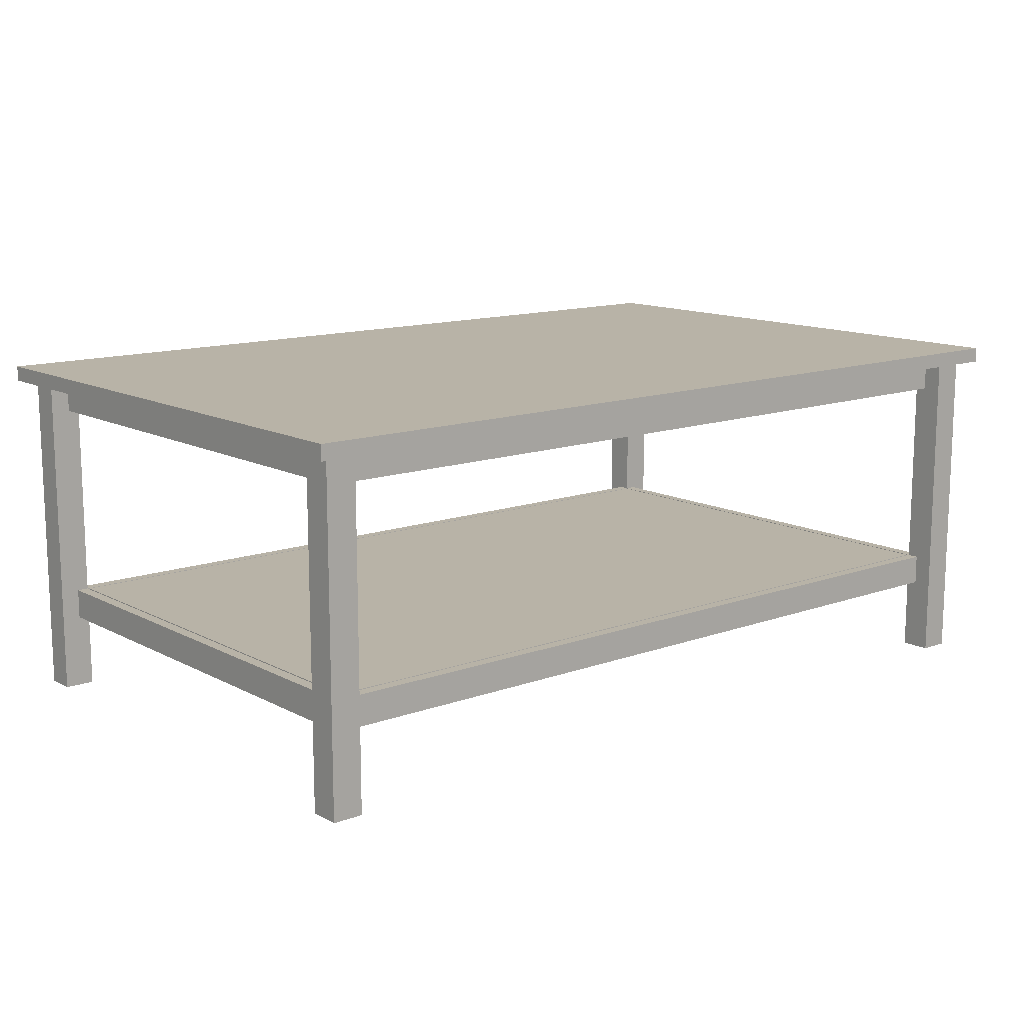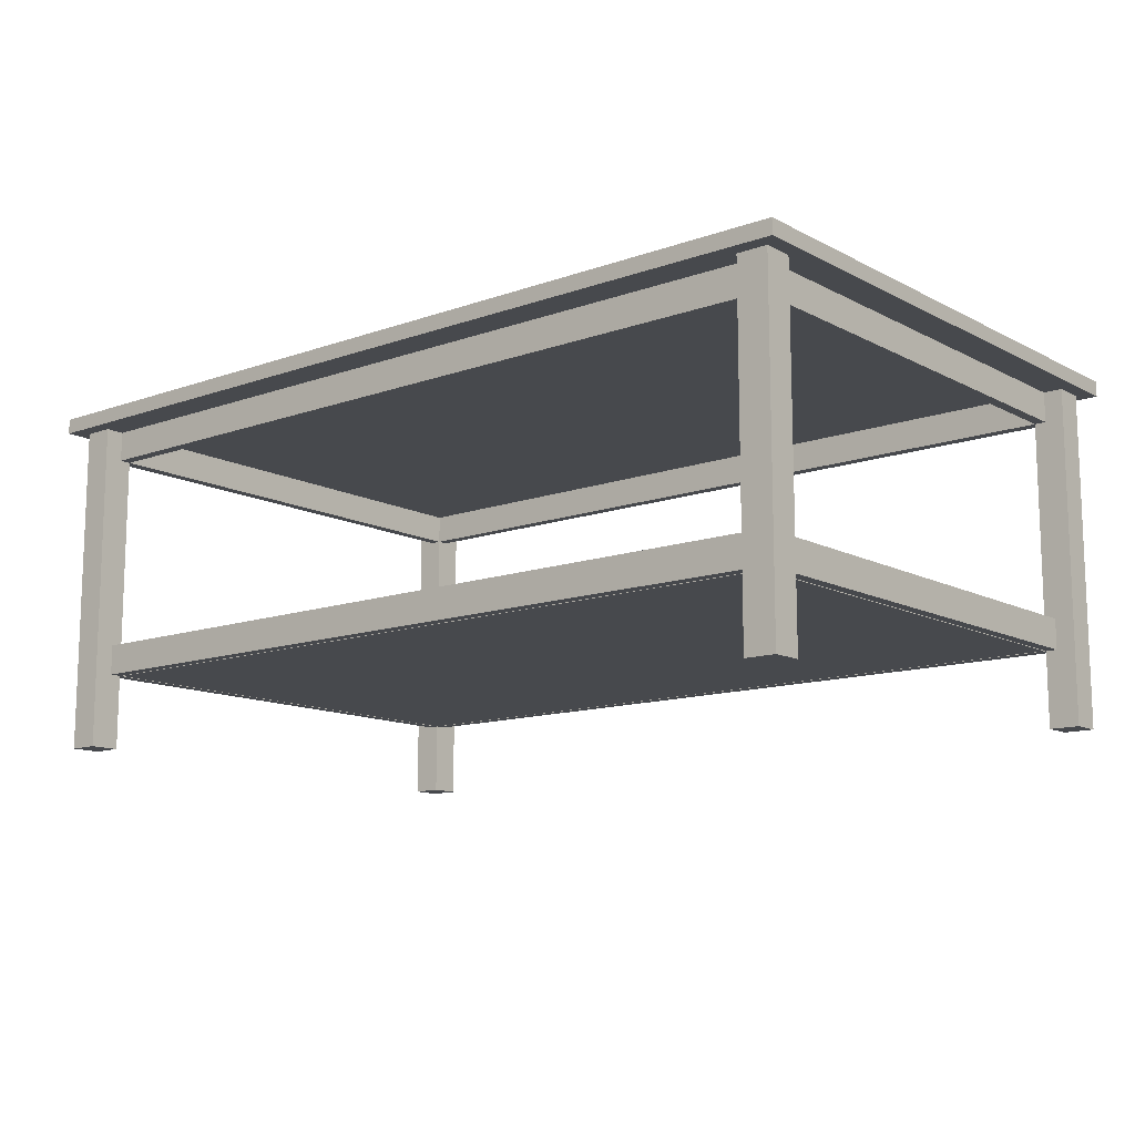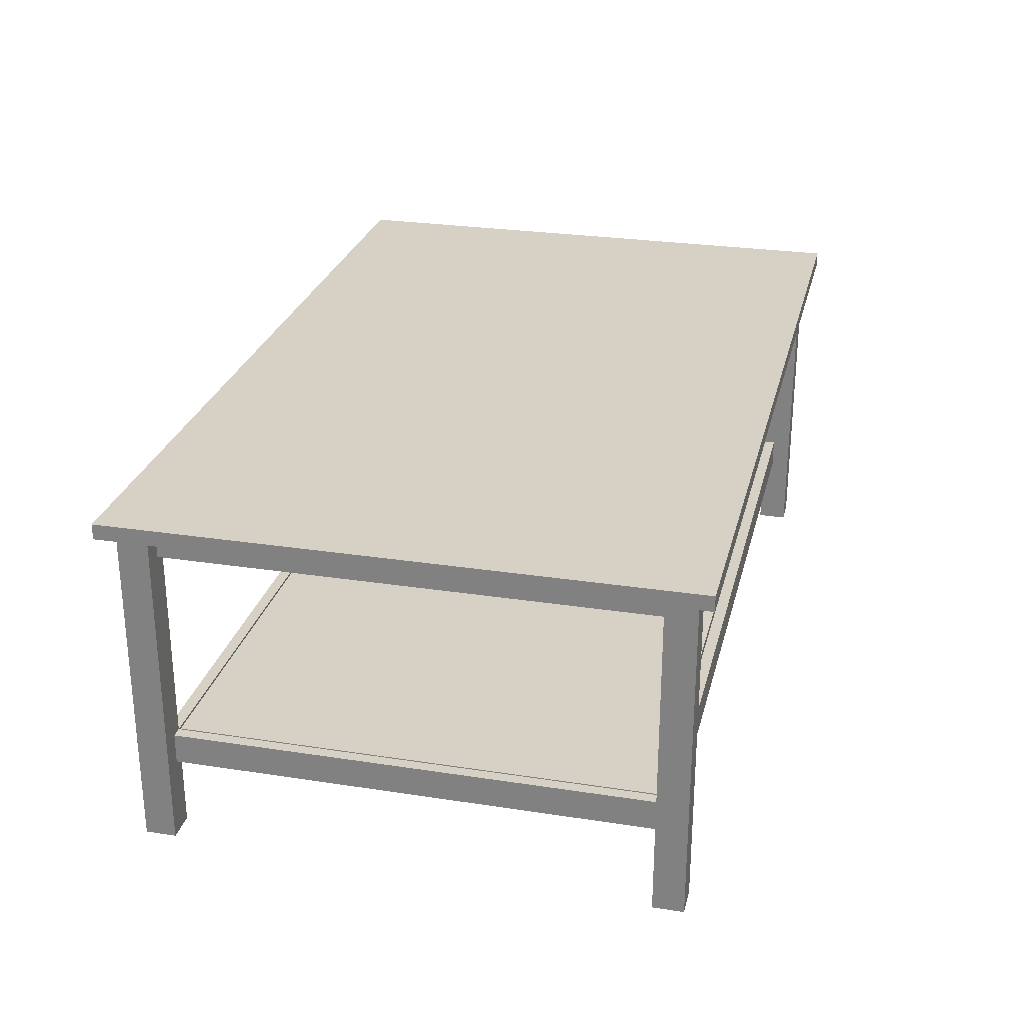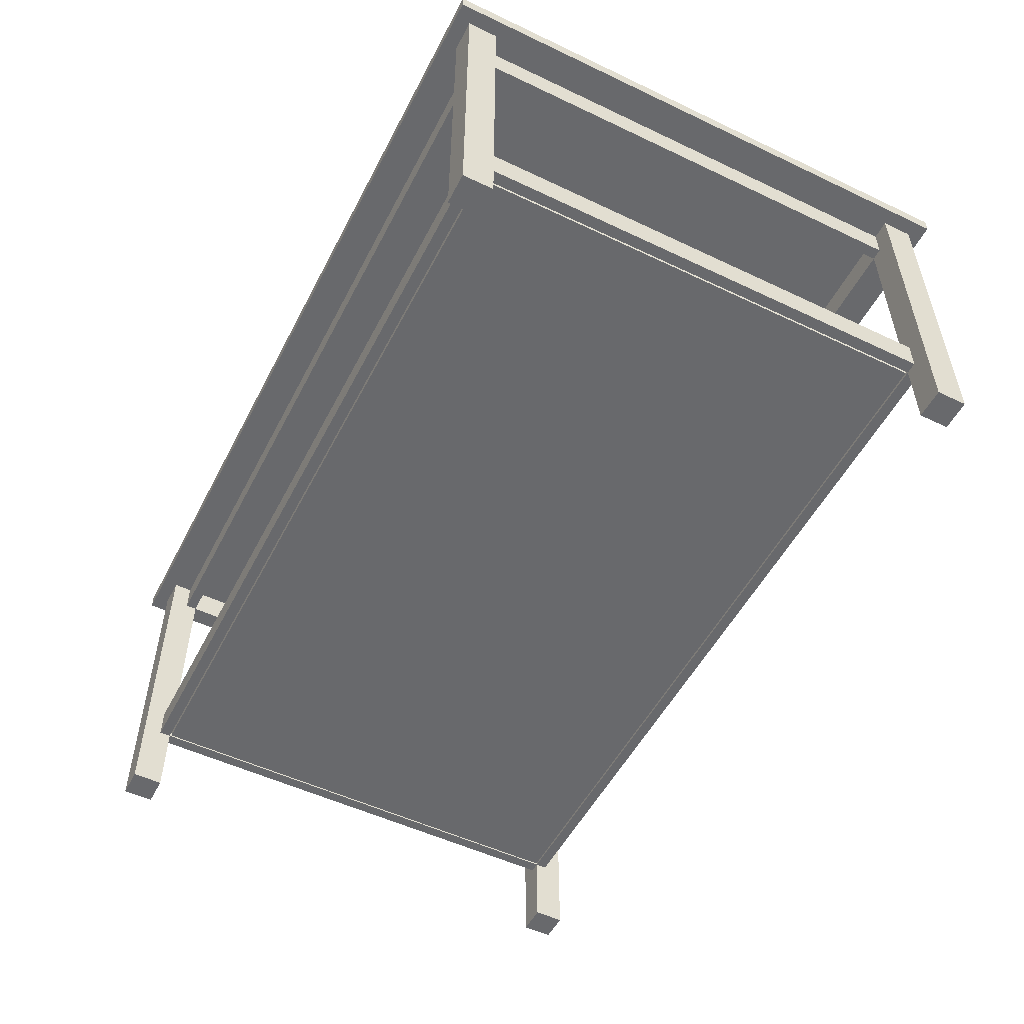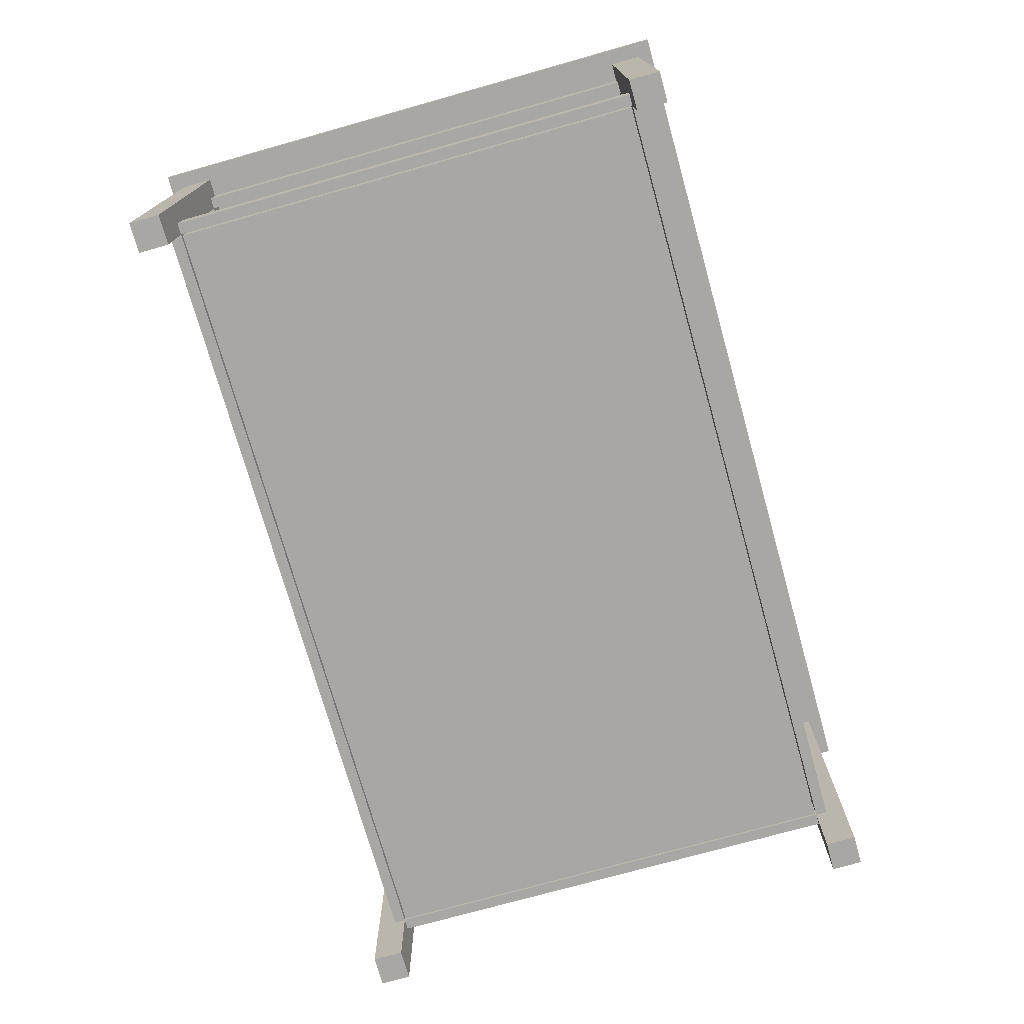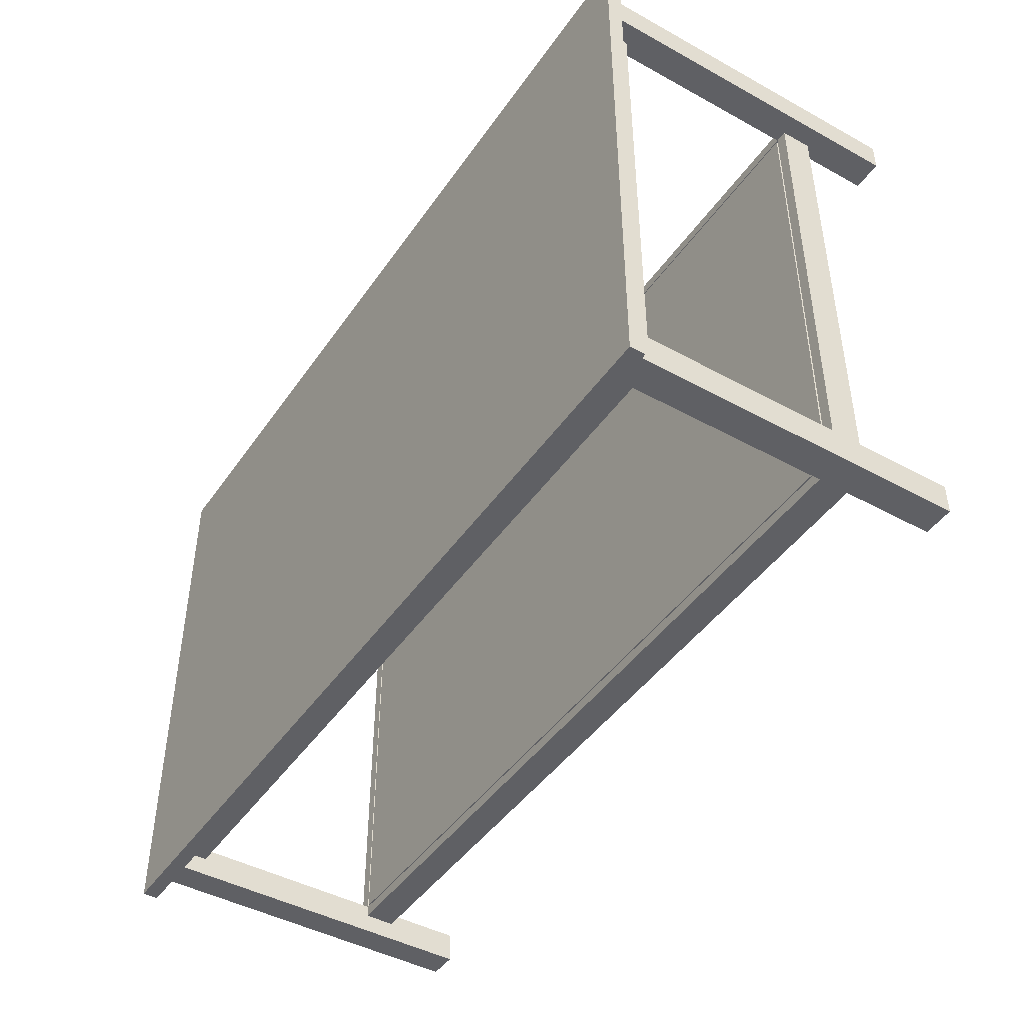
<metadata>
{"format":"obj","ext":"obj","renderer":"f3d","projection":"perspective","resolution":1024,"background":"white","views":[{"elev":12.9,"azim":-39.9,"up":"+Y"},{"elev":-12.4,"azim":-140.3,"up":"+Y"},{"elev":26.9,"azim":-76.5,"up":"+Y"},{"elev":-52.8,"azim":-117.0,"up":"+Y"},{"elev":-74.4,"azim":-74.3,"up":"+Y"},{"elev":-44.9,"azim":-122.5,"up":"+Z"}]}
</metadata>
<code>
v 0.4085 0.13 -0.2596
v -0.3932 0.13 0.2499
v -0.3932 0.13 -0.2596
v 0.4085 0.13 0.2499
v -0.3932 0.1435 -0.2596
v 0.4085 0.1435 0.2499
v -0.3932 0.1435 0.2499
v 0.4085 0.1435 -0.2596
v -0.3524 -0.101 -0.2189
v -0.3524 -0.07387 0.2092
v -0.3524 -0.101 0.2092
v -0.3524 -0.07387 -0.2189
v -0.3626 -0.101 0.2092
v -0.3626 -0.07387 -0.2189
v -0.3626 -0.07387 0.2092
v -0.3626 -0.101 -0.2189
v 0.3779 -0.101 -0.2189
v 0.3779 -0.07387 0.2092
v 0.3779 -0.101 0.2092
v 0.3779 -0.07387 -0.2189
v 0.3677 -0.101 0.2092
v 0.3677 -0.07387 -0.2189
v 0.3677 -0.07387 0.2092
v 0.3677 -0.101 -0.2189
v 0.3677 -0.07387 0.2194
v -0.3524 -0.101 0.2194
v 0.3677 -0.101 0.2194
v -0.3524 -0.07387 0.2194
v -0.3524 -0.07387 0.2228
v 0.3677 -0.101 -0.229
v -0.3524 -0.07387 -0.229
v -0.3524 -0.101 -0.229
v 0.3677 -0.07387 -0.229
v -0.3524 -0.169 0.2092
v -0.3796 -0.169 0.2363
v -0.3796 -0.169 0.2092
v -0.3524 -0.169 0.2363
v -0.3796 0.13 0.2092
v -0.3524 0.13 0.2363
v -0.3796 0.13 0.2363
v -0.3524 0.13 0.2092
v 0.3949 -0.169 0.2092
v 0.3677 -0.169 0.2363
v 0.3677 -0.169 0.2092
v 0.3949 -0.169 0.2363
v 0.3677 0.13 0.2092
v 0.3949 0.13 0.2363
v 0.3677 0.13 0.2363
v 0.3949 0.13 0.2092
v 0.3949 -0.169 -0.246
v 0.3677 -0.169 -0.2189
v 0.3677 -0.169 -0.246
v 0.3949 -0.169 -0.2189
v 0.3677 0.13 -0.246
v 0.3949 0.13 -0.2189
v 0.3677 0.13 -0.2189
v 0.3949 0.13 -0.246
v -0.3524 -0.169 -0.246
v -0.3796 -0.169 -0.2189
v -0.3796 -0.169 -0.246
v -0.3524 -0.169 -0.2189
v -0.3796 0.13 -0.246
v -0.3524 0.13 -0.2189
v -0.3796 0.13 -0.2189
v -0.3524 0.13 -0.246
v -0.3524 0.1028 -0.2189
v -0.3524 0.1028 0.2092
v -0.3626 0.1028 0.2092
v -0.3626 0.13 -0.2189
v -0.3626 0.13 0.2092
v -0.3626 0.1028 -0.2189
v 0.3779 0.1028 -0.2189
v 0.3779 0.13 0.2092
v 0.3779 0.1028 0.2092
v 0.3779 0.13 -0.2189
v 0.3677 0.1028 0.2092
v 0.3677 0.1028 -0.2189
v 0.3677 0.13 0.2194
v -0.3524 0.1028 0.2194
v 0.3677 0.1028 0.2194
v -0.3524 0.13 0.2194
v -0.3524 0.13 0.2228
v 0.3677 0.1028 -0.229
v -0.3524 0.13 -0.229
v -0.3524 0.1028 -0.229
v 0.3677 0.13 -0.229
v 0.3664 -0.07387 0.2078
v -0.3511 -0.07387 -0.2175
v -0.3511 -0.07387 0.2078
v 0.3664 -0.07387 -0.2175
v -0.3511 -0.101 0.2078
v 0.3664 -0.101 -0.2175
v -0.3511 -0.101 -0.2175
v 0.3664 -0.101 0.2078
g mesh1_mesh1-geometry
f 1 2 3
f 2 1 4
f 3 2 1
f 4 1 2
f 2 5 3
f 3 5 2
f 5 1 3
f 3 1 5
f 1 6 4
f 4 6 1
f 6 2 4
f 4 2 6
f 5 2 7
f 7 2 5
f 1 5 8
f 8 5 1
f 6 1 8
f 8 1 6
f 2 6 7
f 7 6 2
f 6 5 7
f 7 5 6
f 5 6 8
f 8 6 5
g mesh2_mesh2-geometry
f 9 10 11
f 10 9 12
f 11 10 9
f 12 9 10
f 10 13 11
f 11 13 10
f 13 9 11
f 11 9 13
f 9 14 12
f 12 14 9
f 14 10 12
f 12 10 14
f 13 10 15
f 15 10 13
f 9 13 16
f 16 13 9
f 14 9 16
f 16 9 14
f 10 14 15
f 15 14 10
f 14 13 15
f 15 13 14
f 13 14 16
f 16 14 13
g mesh3_mesh3-geometry
l 9 12
l 9 11
l 16 9
l 12 10
l 12 14
l 11 10
l 13 11
l 14 16
l 16 13
l 10 15
l 14 15
l 15 13
g mesh4_mesh4-geometry
f 17 18 19
f 18 17 20
f 19 18 17
f 20 17 18
f 18 21 19
f 19 21 18
f 21 17 19
f 19 17 21
f 17 22 20
f 20 22 17
f 22 18 20
f 20 18 22
f 21 18 23
f 23 18 21
f 17 21 24
f 24 21 17
f 22 17 24
f 24 17 22
f 18 22 23
f 23 22 18
f 22 21 23
f 23 21 22
f 21 22 24
f 24 22 21
g mesh5_mesh5-geometry
l 17 20
l 17 19
l 24 17
l 20 18
l 20 22
l 19 18
l 21 19
l 22 24
l 24 21
l 18 23
l 22 23
l 23 21
g mesh6_mesh6-geometry
f 25 26 27
f 26 25 28
f 27 26 25
f 28 25 26
f 26 21 27
f 27 21 26
f 21 25 27
f 27 25 21
f 25 10 28
f 28 10 25
f 10 26 28
f 28 26 10
f 21 26 11
f 11 26 21
f 25 21 23
f 23 21 25
f 10 25 23
f 23 25 10
f 26 10 11
f 11 10 26
f 10 21 11
f 11 21 10
f 21 10 23
f 23 10 21
g mesh7_mesh7-geometry
l 26 28
l 26 27
l 11 26
l 28 25
l 28 10
l 29 28
l 27 25
l 21 27
l 11 21
l 10 11
l 25 23
l 10 23
l 23 21
g mesh8_mesh8-geometry
f 22 9 24
f 9 22 12
f 24 9 22
f 12 22 9
f 9 30 24
f 24 30 9
f 30 22 24
f 24 22 30
f 22 31 12
f 12 31 22
f 31 9 12
f 12 9 31
f 30 9 32
f 32 9 30
f 22 30 33
f 33 30 22
f 31 22 33
f 33 22 31
f 9 31 32
f 32 31 9
f 31 30 32
f 32 30 31
f 30 31 33
f 33 31 30
g mesh9_mesh9-geometry
l 9 12
l 9 24
l 32 9
l 12 22
l 12 31
l 24 22
l 30 24
l 32 30
l 31 32
l 22 33
l 31 33
l 33 30
g mesh10_mesh10-geometry
f 34 35 36
f 35 34 37
f 36 35 34
f 37 34 35
f 35 38 36
f 36 38 35
f 38 34 36
f 36 34 38
f 34 39 37
f 37 39 34
f 39 35 37
f 37 35 39
f 38 35 40
f 40 35 38
f 34 38 41
f 41 38 34
f 39 34 41
f 41 34 39
f 35 39 40
f 40 39 35
f 39 38 40
f 40 38 39
f 38 39 41
f 41 39 38
g mesh11_mesh11-geometry
l 40 39
l 38 40
l 40 35
l 39 41
l 39 37
l 41 38
l 38 36
l 35 37
l 36 35
l 41 34
l 37 34
l 34 36
g mesh12_mesh12-geometry
f 42 43 44
f 43 42 45
f 44 43 42
f 45 42 43
f 43 46 44
f 44 46 43
f 46 42 44
f 44 42 46
f 42 47 45
f 45 47 42
f 47 43 45
f 45 43 47
f 46 43 48
f 48 43 46
f 42 46 49
f 49 46 42
f 47 42 49
f 49 42 47
f 43 47 48
f 48 47 43
f 47 46 48
f 48 46 47
f 46 47 49
f 49 47 46
g mesh13_mesh13-geometry
l 48 47
l 46 48
l 48 43
l 47 49
l 47 45
l 49 46
l 46 44
l 43 45
l 44 43
l 49 42
l 45 42
l 42 44
g mesh14_mesh14-geometry
f 50 51 52
f 51 50 53
f 52 51 50
f 53 50 51
f 51 54 52
f 52 54 51
f 54 50 52
f 52 50 54
f 50 55 53
f 53 55 50
f 55 51 53
f 53 51 55
f 54 51 56
f 56 51 54
f 50 54 57
f 57 54 50
f 55 50 57
f 57 50 55
f 51 55 56
f 56 55 51
f 55 54 56
f 56 54 55
f 54 55 57
f 57 55 54
g mesh15_mesh15-geometry
l 56 55
l 54 56
l 56 51
l 55 57
l 55 53
l 57 54
l 54 52
l 51 53
l 52 51
l 57 50
l 53 50
l 50 52
g mesh16_mesh16-geometry
f 58 59 60
f 59 58 61
f 60 59 58
f 61 58 59
f 59 62 60
f 60 62 59
f 62 58 60
f 60 58 62
f 58 63 61
f 61 63 58
f 63 59 61
f 61 59 63
f 62 59 64
f 64 59 62
f 58 62 65
f 65 62 58
f 63 58 65
f 65 58 63
f 59 63 64
f 64 63 59
f 63 62 64
f 64 62 63
f 62 63 65
f 65 63 62
g mesh17_mesh17-geometry
l 64 63
l 62 64
l 64 59
l 63 65
l 63 61
l 65 62
l 62 60
l 59 61
l 60 59
l 65 58
l 61 58
l 58 60
g mesh18_mesh18-geometry
f 66 41 67
f 41 66 63
f 67 41 66
f 63 66 41
f 41 68 67
f 67 68 41
f 68 66 67
f 67 66 68
f 66 69 63
f 63 69 66
f 69 41 63
f 63 41 69
f 68 41 70
f 70 41 68
f 66 68 71
f 71 68 66
f 69 66 71
f 71 66 69
f 41 69 70
f 70 69 41
f 69 68 70
f 70 68 69
f 68 69 71
f 71 69 68
g mesh19_mesh19-geometry
l 66 63
l 66 67
l 71 66
l 63 41
l 63 69
l 67 41
l 68 67
l 69 71
l 71 68
l 41 70
l 69 70
l 70 68
g mesh20_mesh20-geometry
f 72 73 74
f 73 72 75
f 74 73 72
f 75 72 73
f 73 76 74
f 74 76 73
f 76 72 74
f 74 72 76
f 72 56 75
f 75 56 72
f 56 73 75
f 75 73 56
f 76 73 46
f 46 73 76
f 72 76 77
f 77 76 72
f 56 72 77
f 77 72 56
f 73 56 46
f 46 56 73
f 56 76 46
f 46 76 56
f 76 56 77
f 77 56 76
g mesh21_mesh21-geometry
l 72 75
l 72 74
l 77 72
l 75 73
l 75 56
l 74 73
l 76 74
l 56 77
l 77 76
l 73 46
l 56 46
l 46 76
g mesh22_mesh22-geometry
f 78 79 80
f 79 78 81
f 80 79 78
f 81 78 79
f 79 76 80
f 80 76 79
f 76 78 80
f 80 78 76
f 78 41 81
f 81 41 78
f 41 79 81
f 81 79 41
f 76 79 67
f 67 79 76
f 78 76 46
f 46 76 78
f 41 78 46
f 46 78 41
f 79 41 67
f 67 41 79
f 41 76 67
f 67 76 41
f 76 41 46
f 46 41 76
g mesh23_mesh23-geometry
l 79 81
l 79 80
l 67 79
l 81 78
l 81 41
l 82 81
l 80 78
l 76 80
l 67 76
l 41 67
l 78 46
l 41 46
l 46 76
g mesh24_mesh24-geometry
f 56 66 77
f 66 56 63
f 77 66 56
f 63 56 66
f 66 83 77
f 77 83 66
f 83 56 77
f 77 56 83
f 56 84 63
f 63 84 56
f 84 66 63
f 63 66 84
f 83 66 85
f 85 66 83
f 56 83 86
f 86 83 56
f 84 56 86
f 86 56 84
f 66 84 85
f 85 84 66
f 84 83 85
f 85 83 84
f 83 84 86
f 86 84 83
g mesh25_mesh25-geometry
l 66 63
l 66 77
l 85 66
l 63 56
l 63 84
l 77 56
l 83 77
l 85 83
l 84 85
l 56 86
l 84 86
l 86 83
g mesh26_mesh26-geometry
f 87 88 89
f 88 87 90
f 89 88 87
f 90 87 88
f 88 91 89
f 89 91 88
f 91 87 89
f 89 87 91
f 87 92 90
f 90 92 87
f 92 88 90
f 90 88 92
f 91 88 93
f 93 88 91
f 87 91 94
f 94 91 87
f 92 87 94
f 94 87 92
f 88 92 93
f 93 92 88
f 92 91 93
f 93 91 92
f 91 92 94
f 94 92 91
g mesh27_mesh27-geometry
l 88 89
l 90 88
l 88 93
l 89 87
l 89 91
l 87 90
l 90 92
l 93 91
l 92 93
l 87 94
l 91 94
l 94 92
g mesh28_mesh28-geometry
l 23 10
l 22 23
l 10 12
l 12 22
g mesh29_mesh29-geometry
l 34 11

</code>
